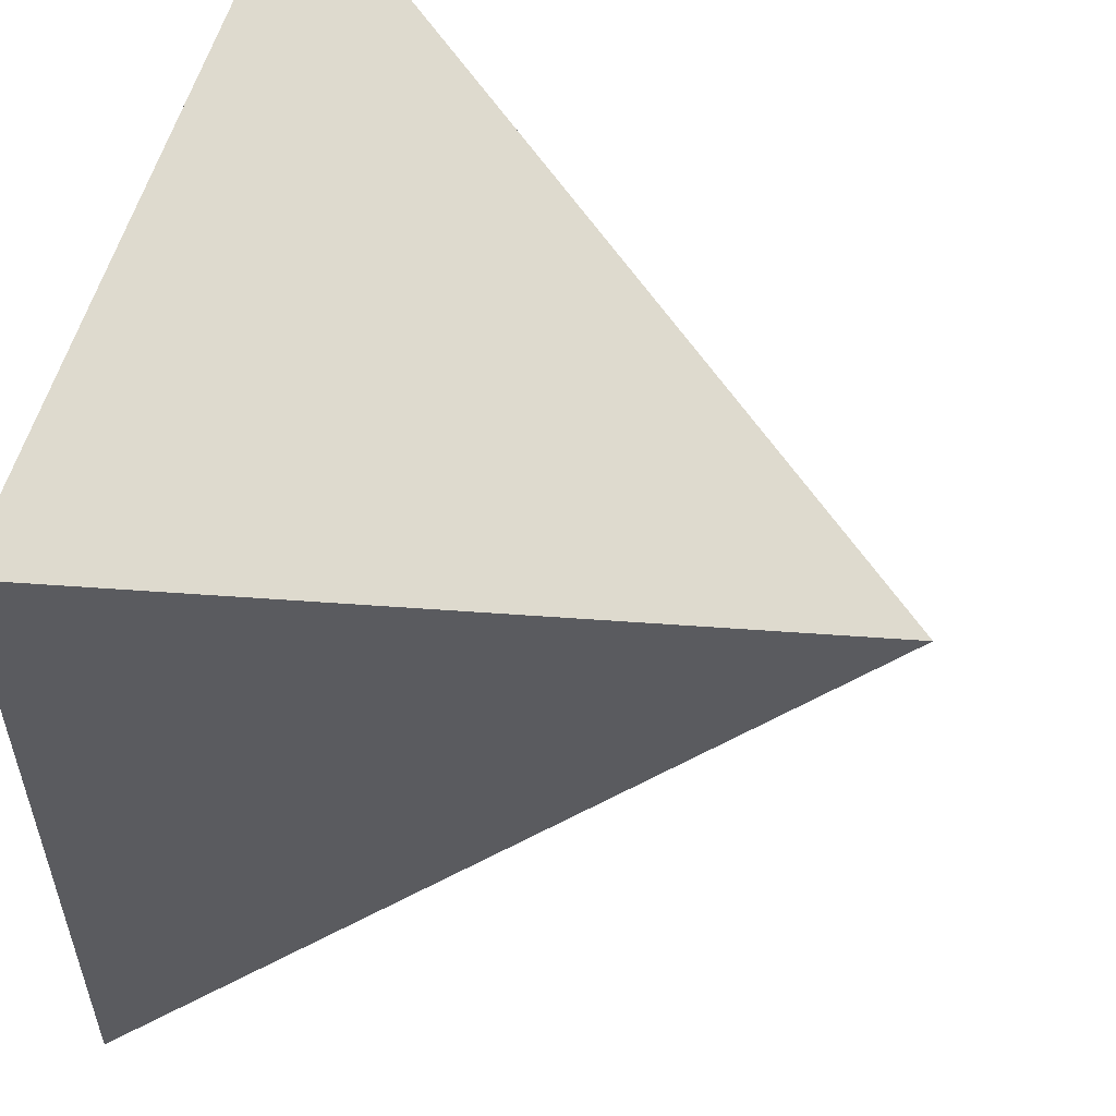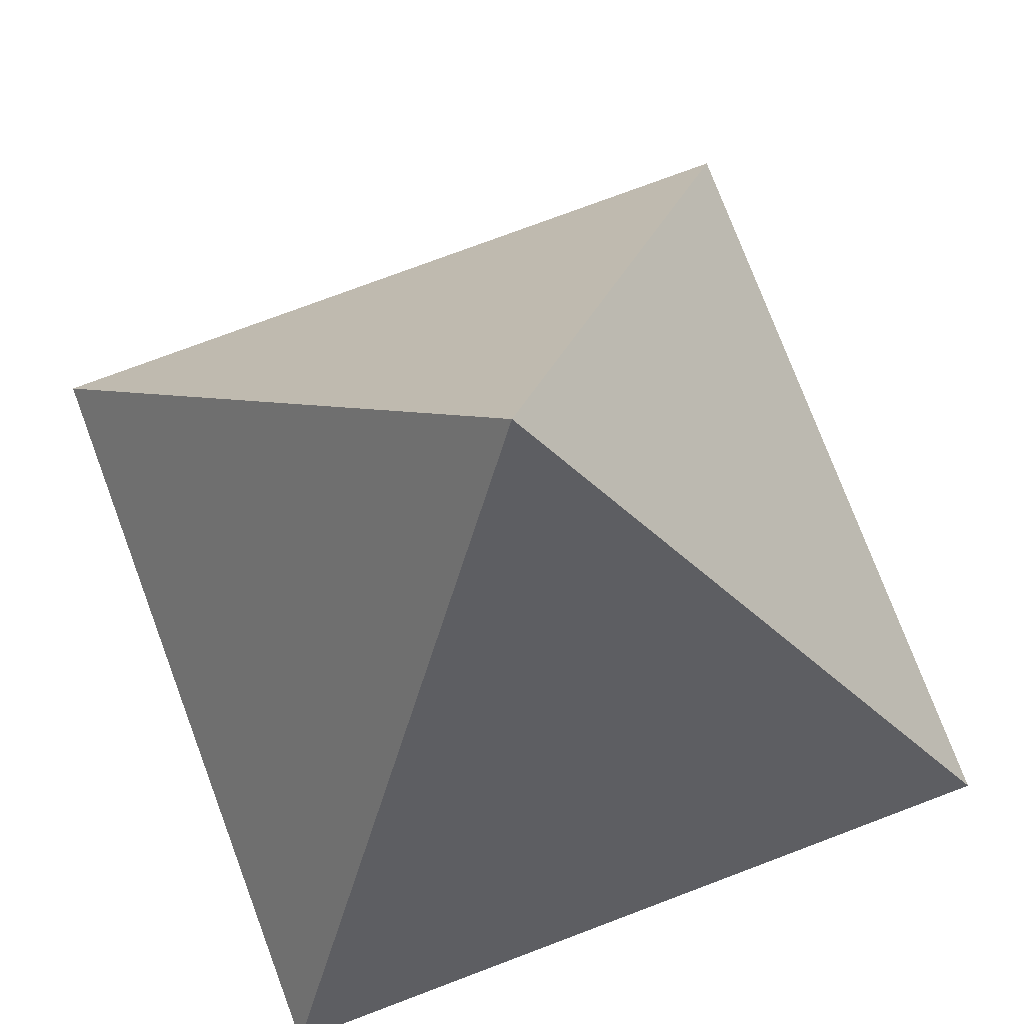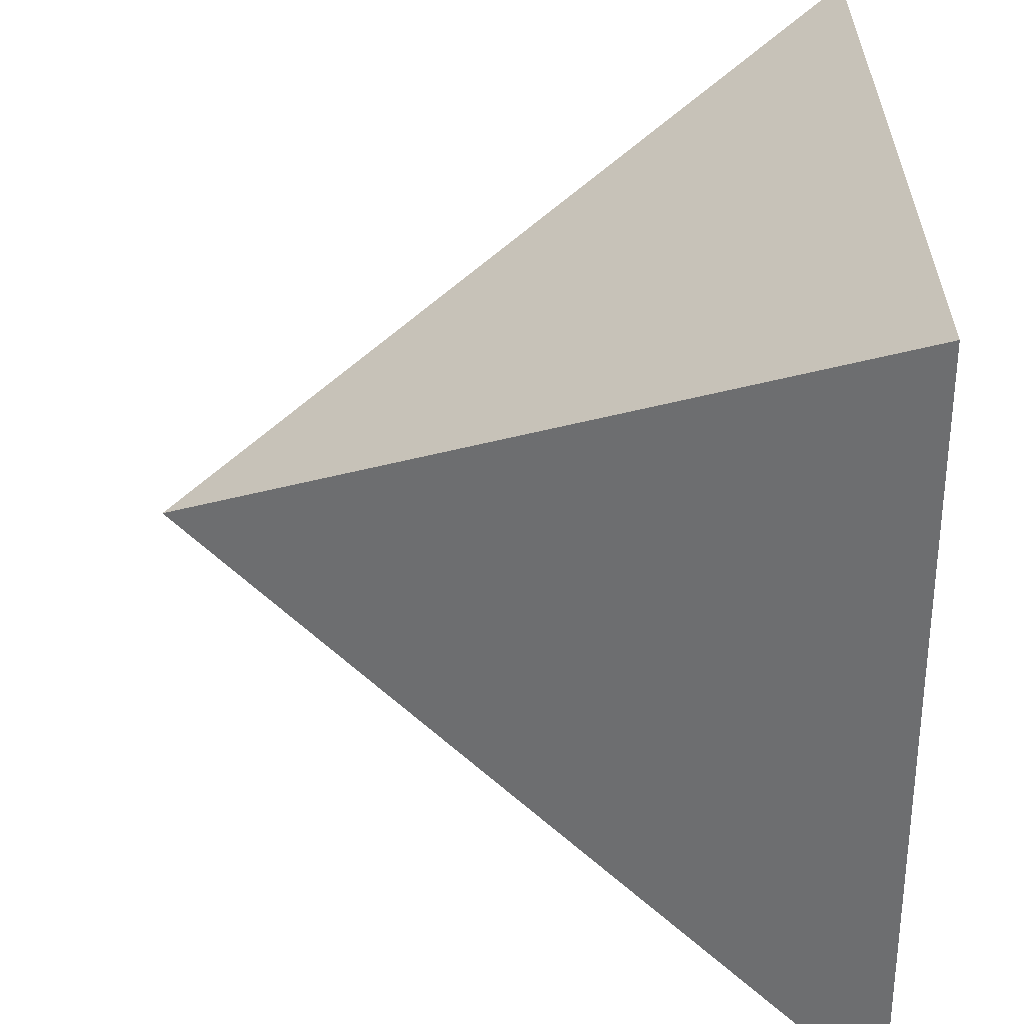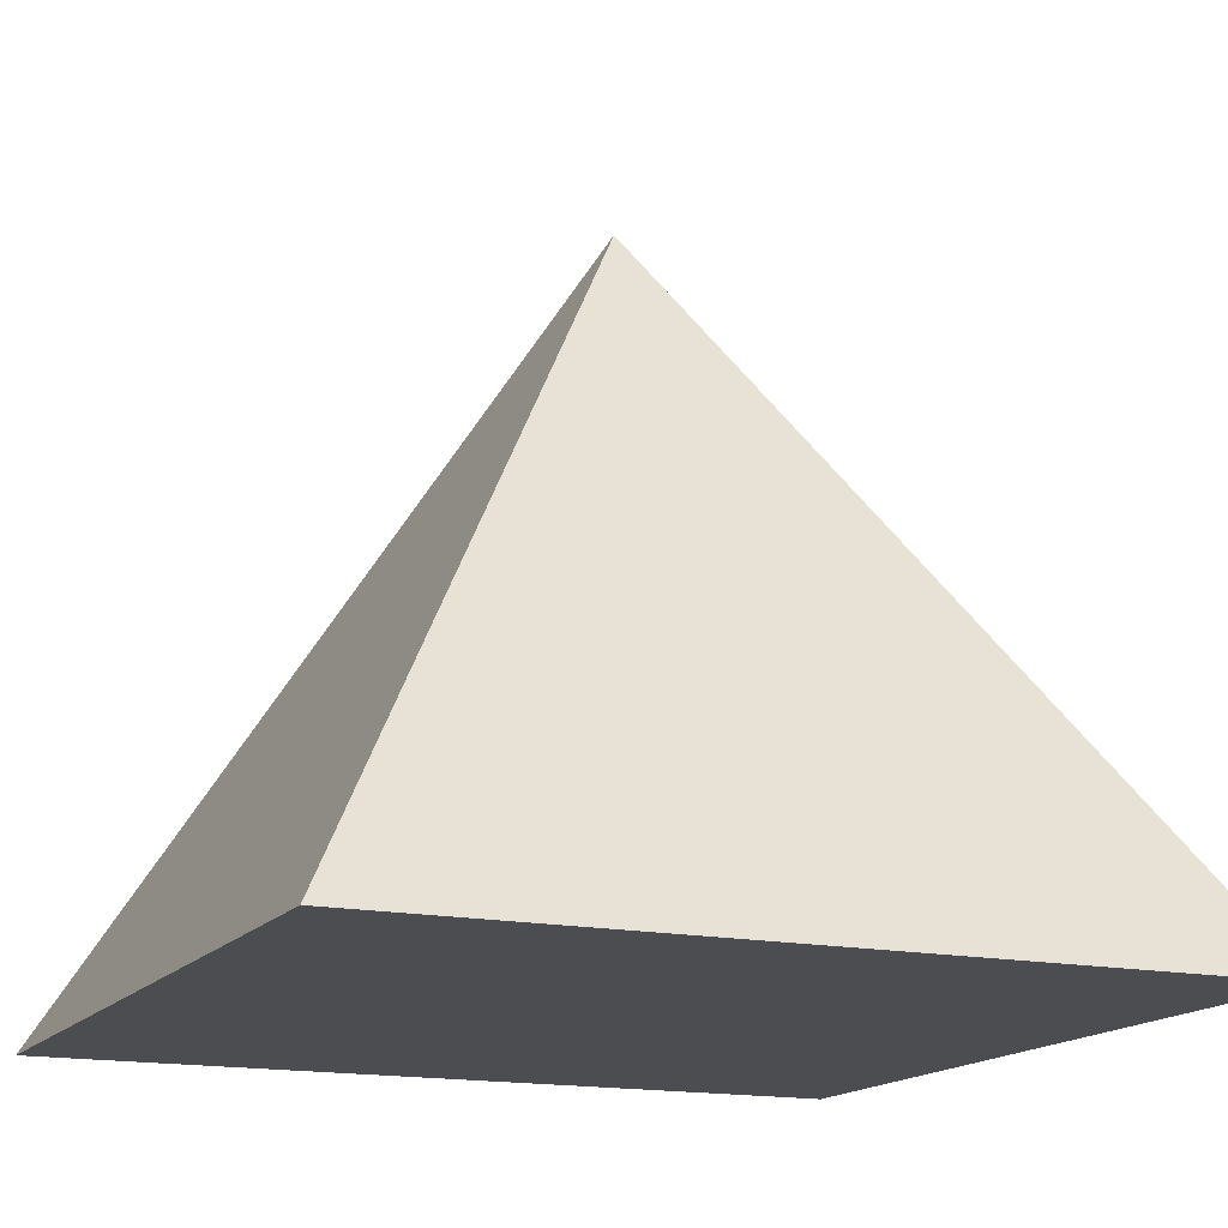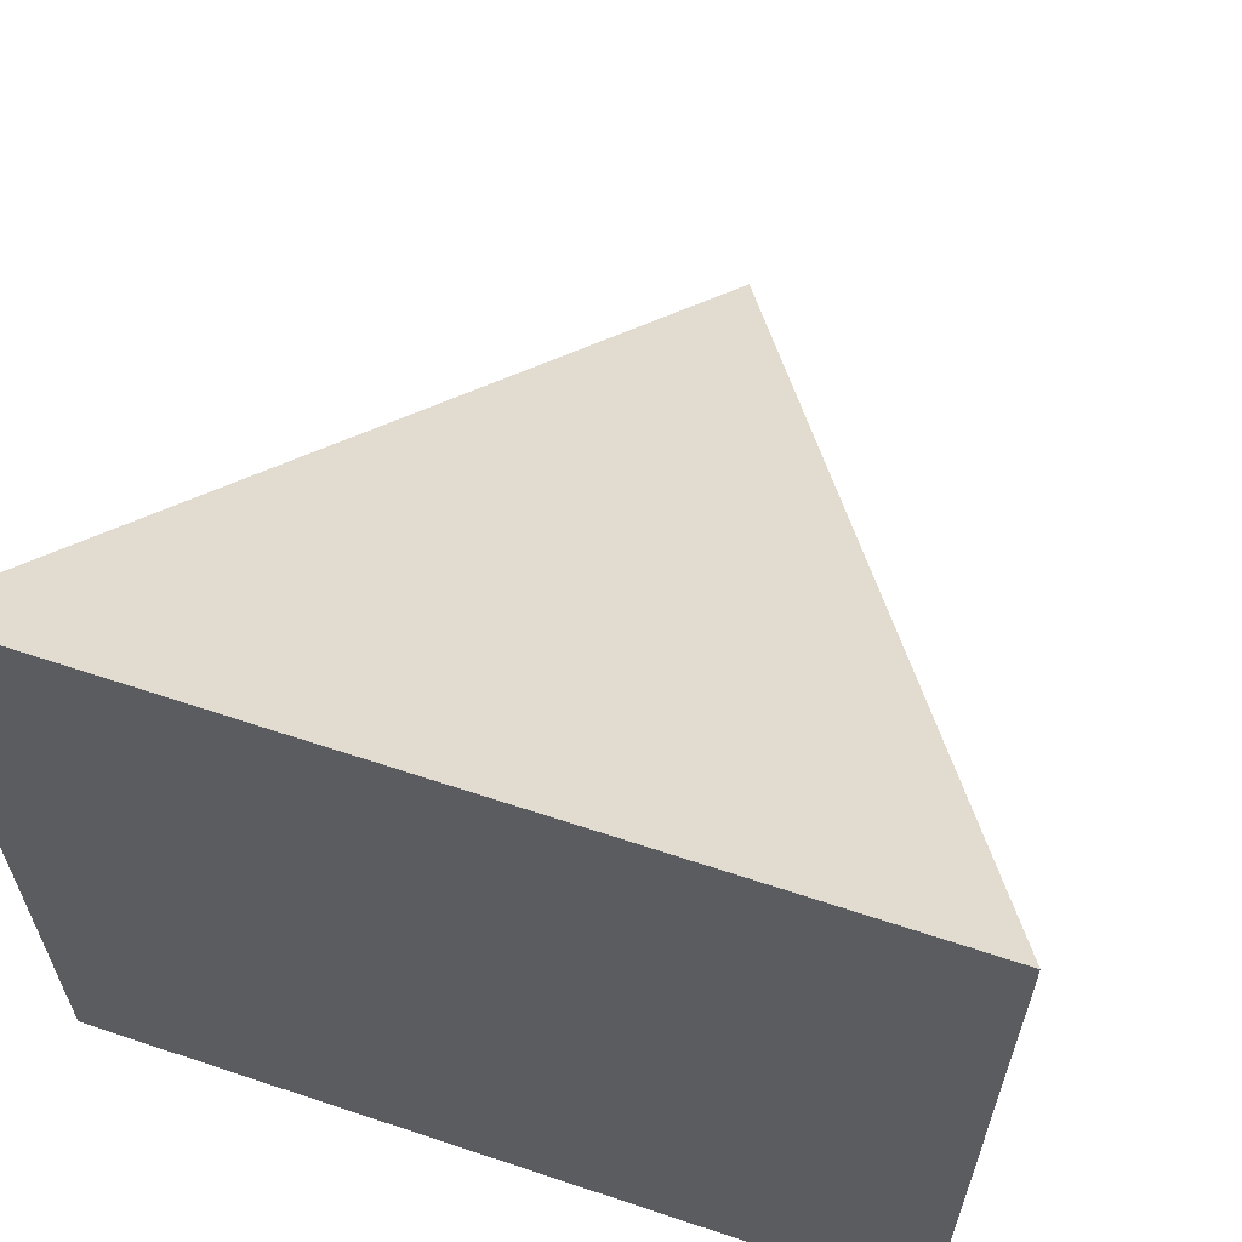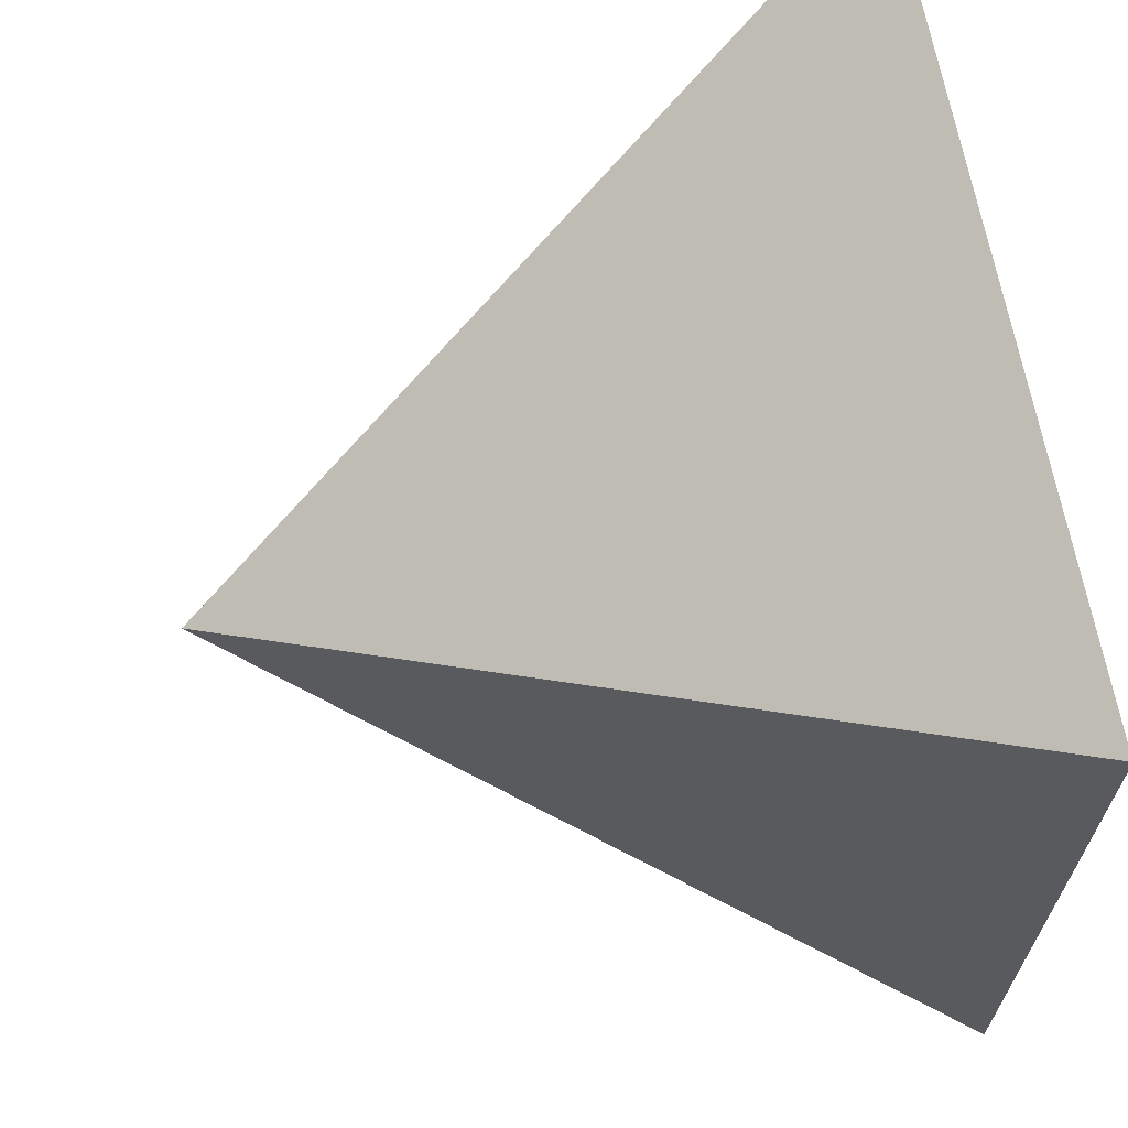
<metadata>
{"format":"obj","ext":"obj","renderer":"f3d","projection":"perspective","resolution":1024,"background":"white","views":[{"elev":55.3,"azim":105.1,"up":"+Z"},{"elev":76.3,"azim":-20.6,"up":"+Y"},{"elev":31.4,"azim":-90.4,"up":"+Z"},{"elev":-15.9,"azim":66.1,"up":"+Y"},{"elev":62.7,"azim":18.7,"up":"+Z"},{"elev":66.5,"azim":-100.4,"up":"+Z"}]}
</metadata>
<code>
o Piramid
v -1 -0.578 1
v -1 -0.578 -1
v 1 -0.578 -1
v 1 -0.578 1
v 0 1.156 0
f 5 2 1
f 5 3 2
f 5 4 3
f 5 1 4
f 1 2 3
f 3 4 1

</code>
